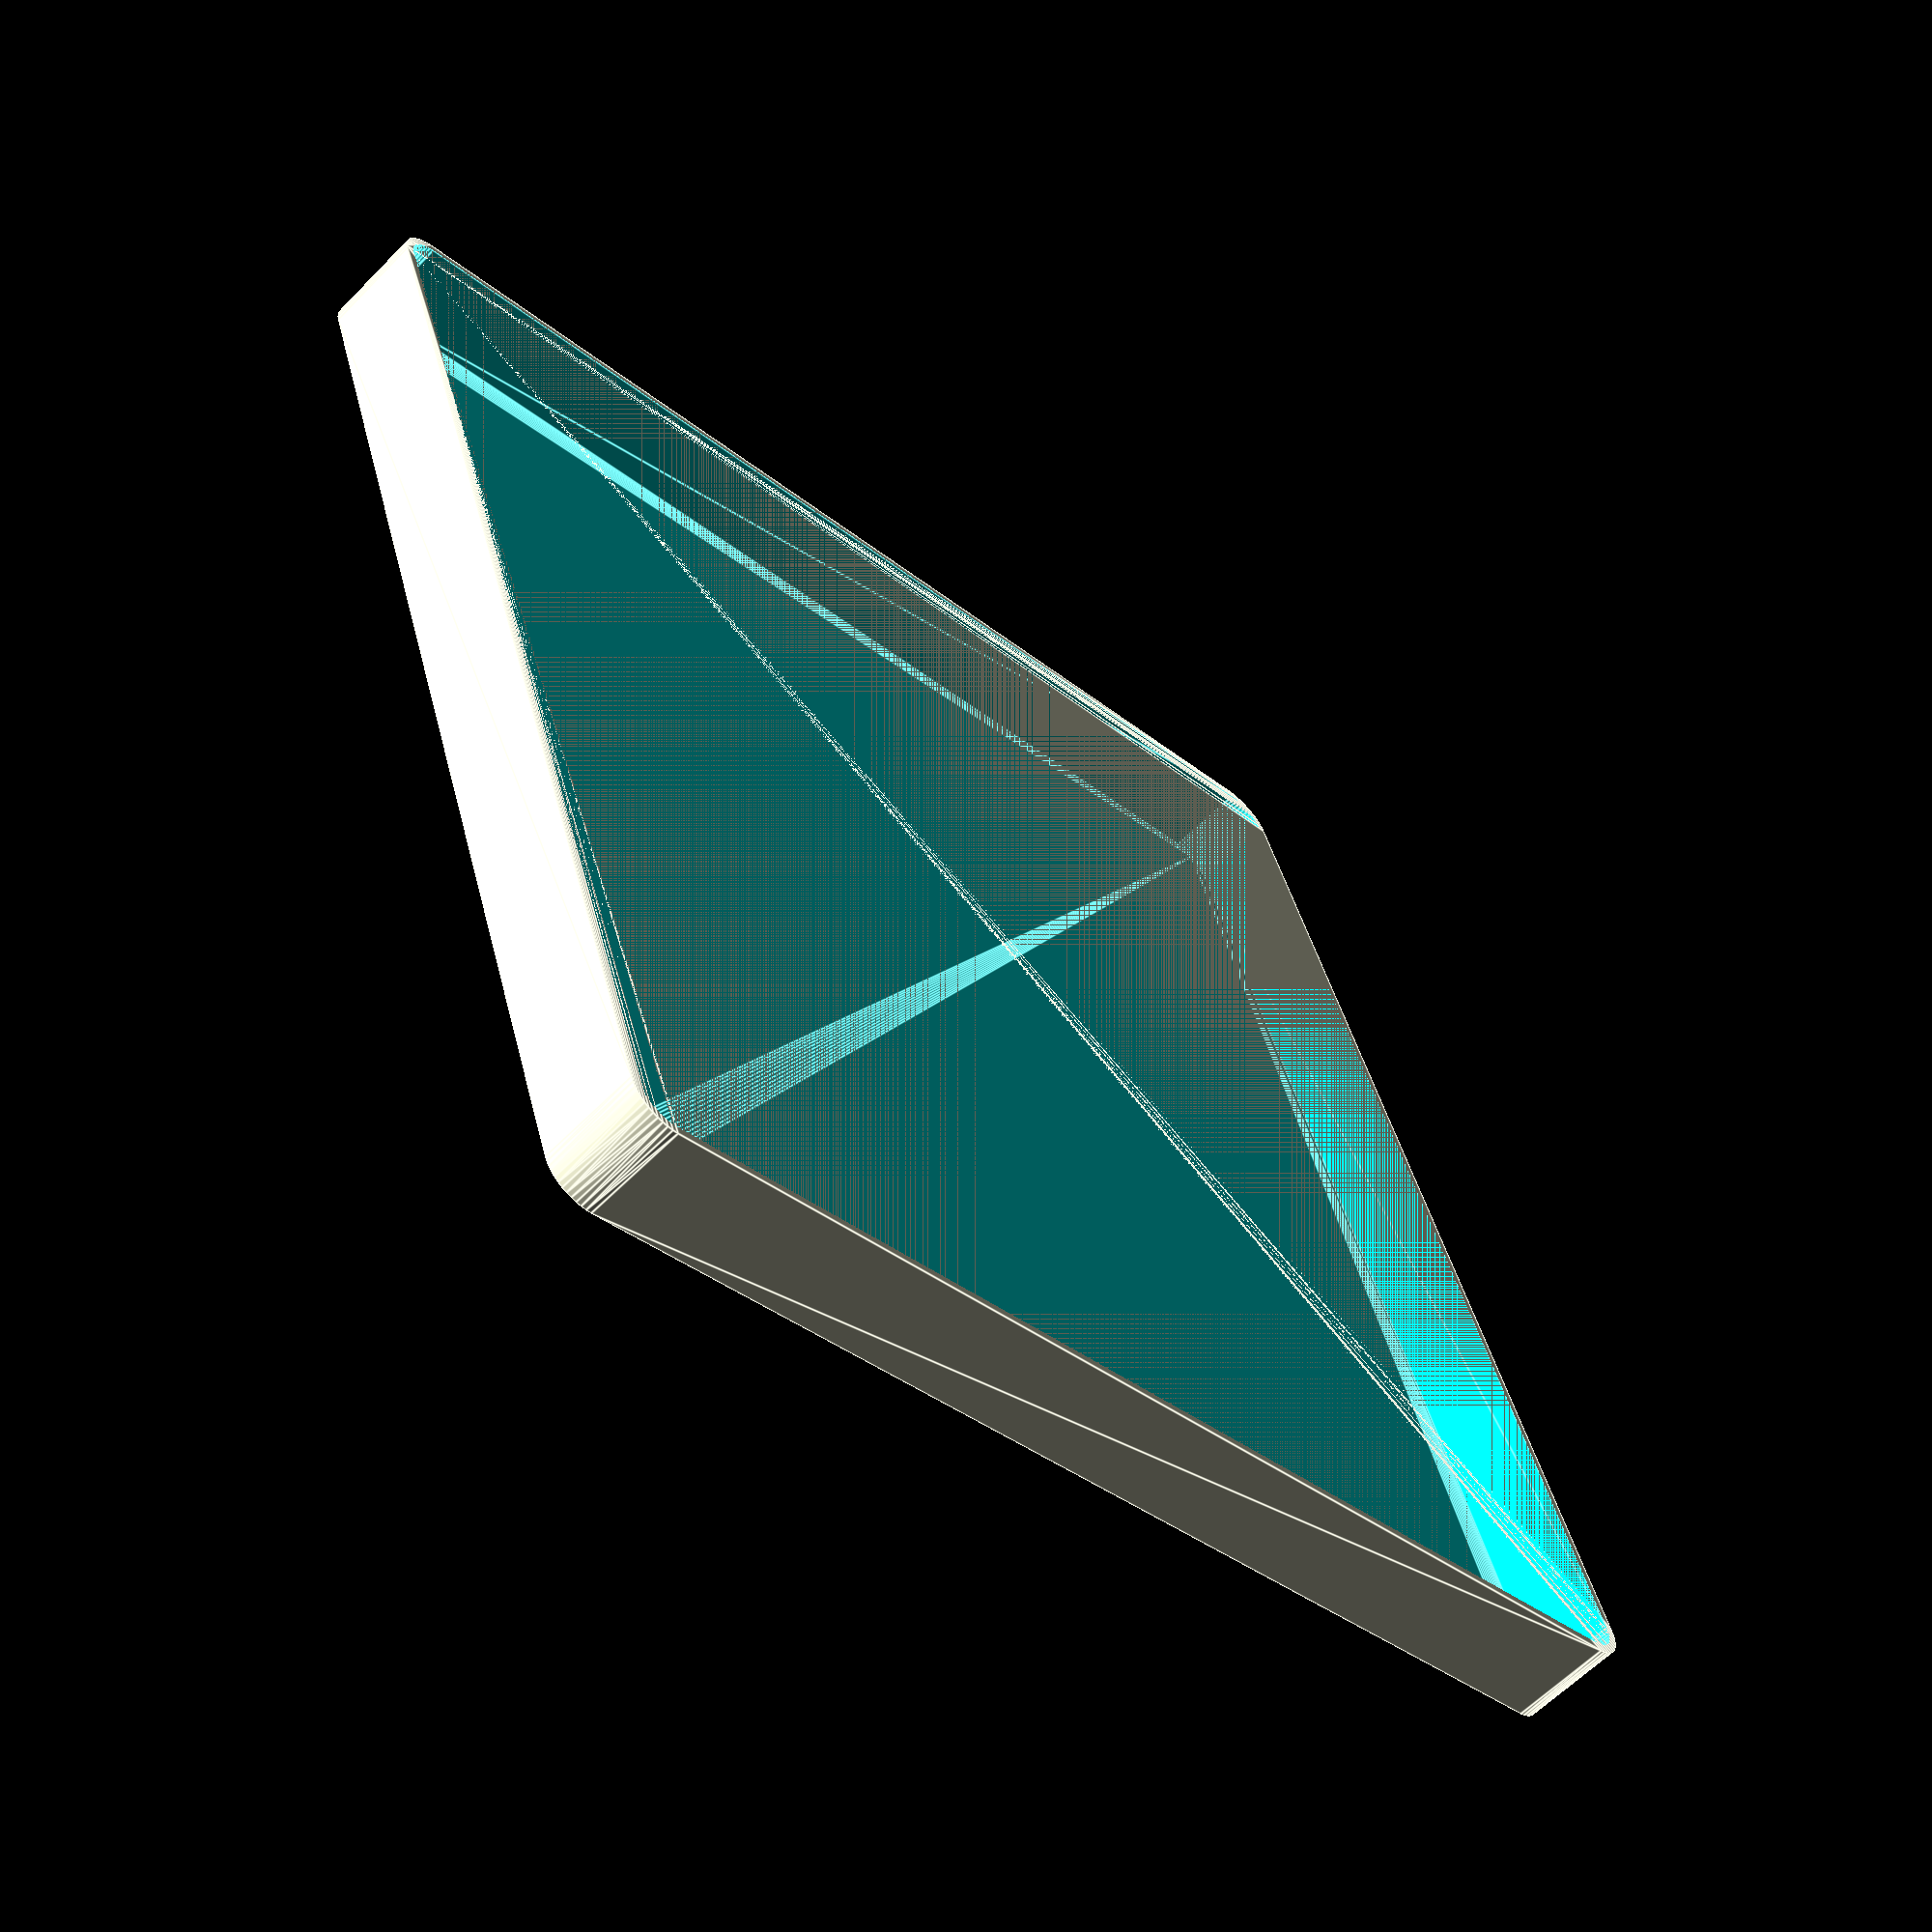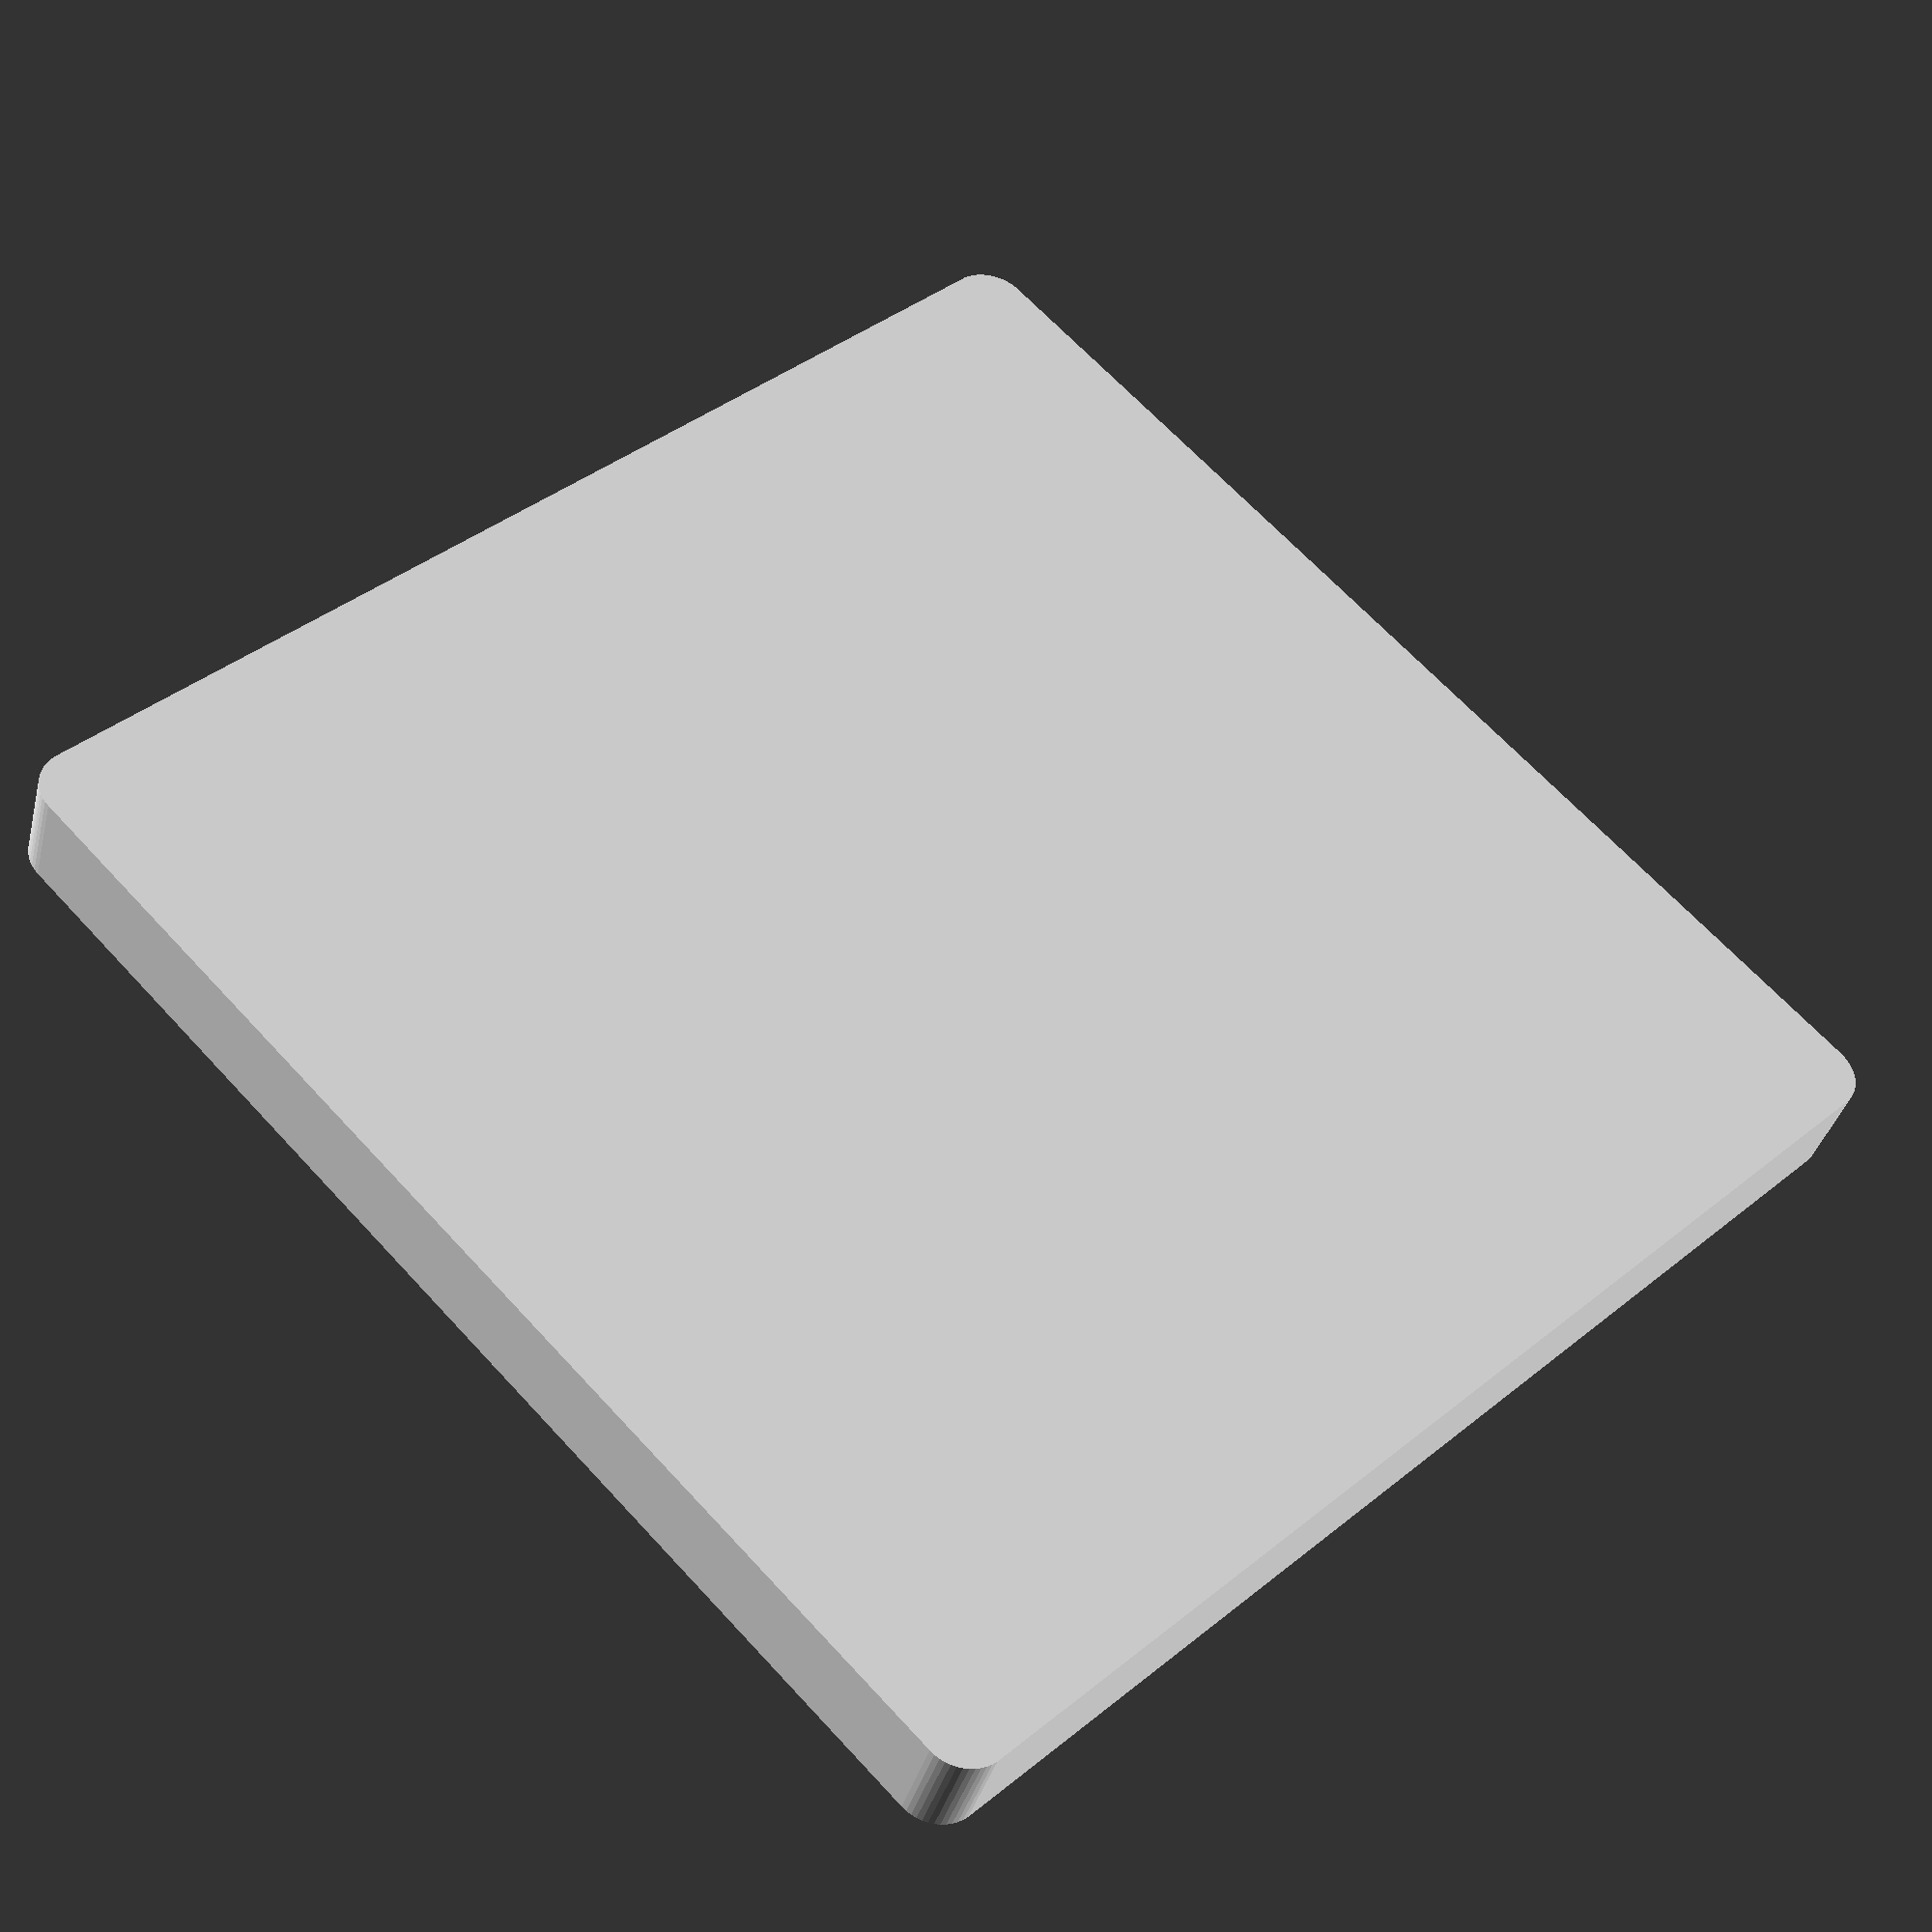
<openscad>
$fn = 50;


difference() {
	union() {
		hull() {
			translate(v = [-70.0000000000, 70.0000000000, 0]) {
				cylinder(h = 12, r = 5);
			}
			translate(v = [70.0000000000, 70.0000000000, 0]) {
				cylinder(h = 12, r = 5);
			}
			translate(v = [-70.0000000000, -70.0000000000, 0]) {
				cylinder(h = 12, r = 5);
			}
			translate(v = [70.0000000000, -70.0000000000, 0]) {
				cylinder(h = 12, r = 5);
			}
		}
	}
	union() {
		translate(v = [0, 0, 2]) {
			hull() {
				translate(v = [-70.0000000000, 70.0000000000, 0]) {
					cylinder(h = 10, r = 4);
				}
				translate(v = [70.0000000000, 70.0000000000, 0]) {
					cylinder(h = 10, r = 4);
				}
				translate(v = [-70.0000000000, -70.0000000000, 0]) {
					cylinder(h = 10, r = 4);
				}
				translate(v = [70.0000000000, -70.0000000000, 0]) {
					cylinder(h = 10, r = 4);
				}
			}
		}
	}
}
</openscad>
<views>
elev=61.2 azim=161.3 roll=316.0 proj=p view=edges
elev=217.5 azim=44.1 roll=14.0 proj=p view=wireframe
</views>
